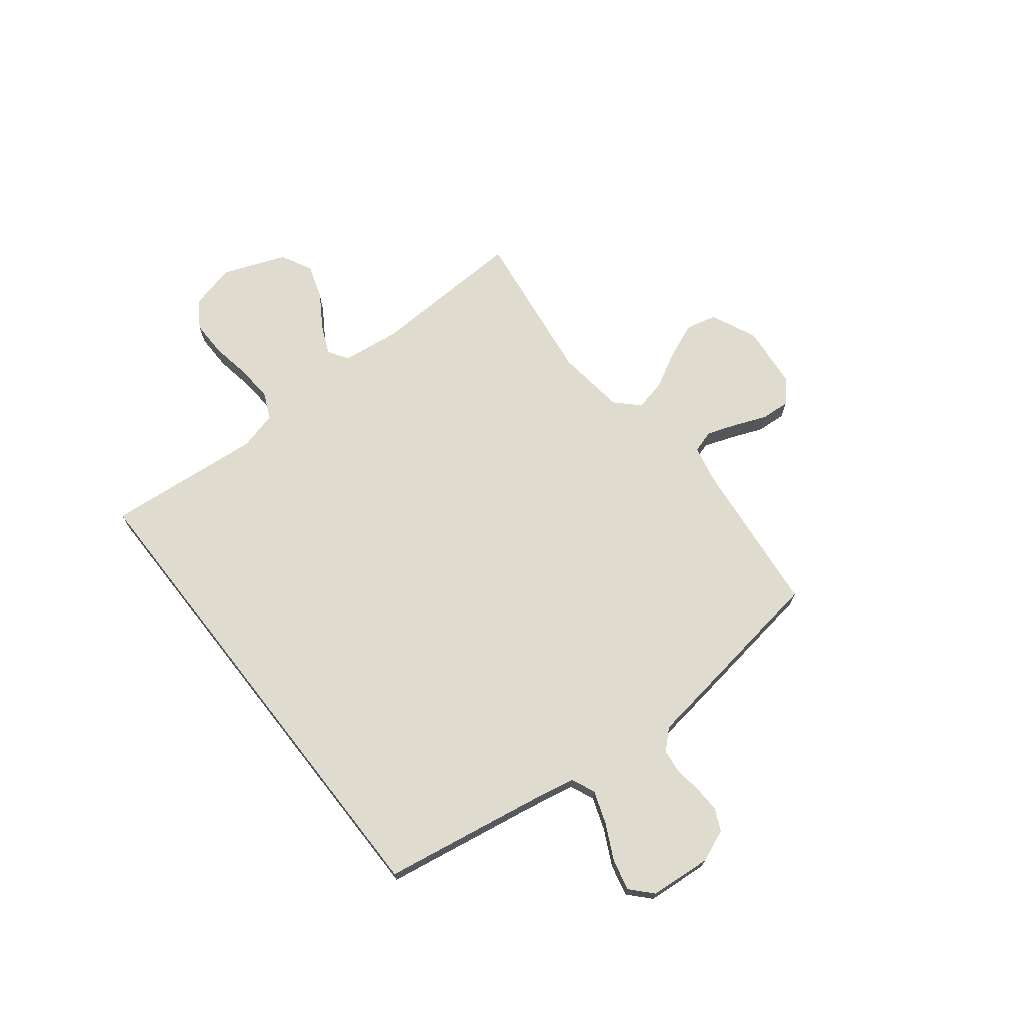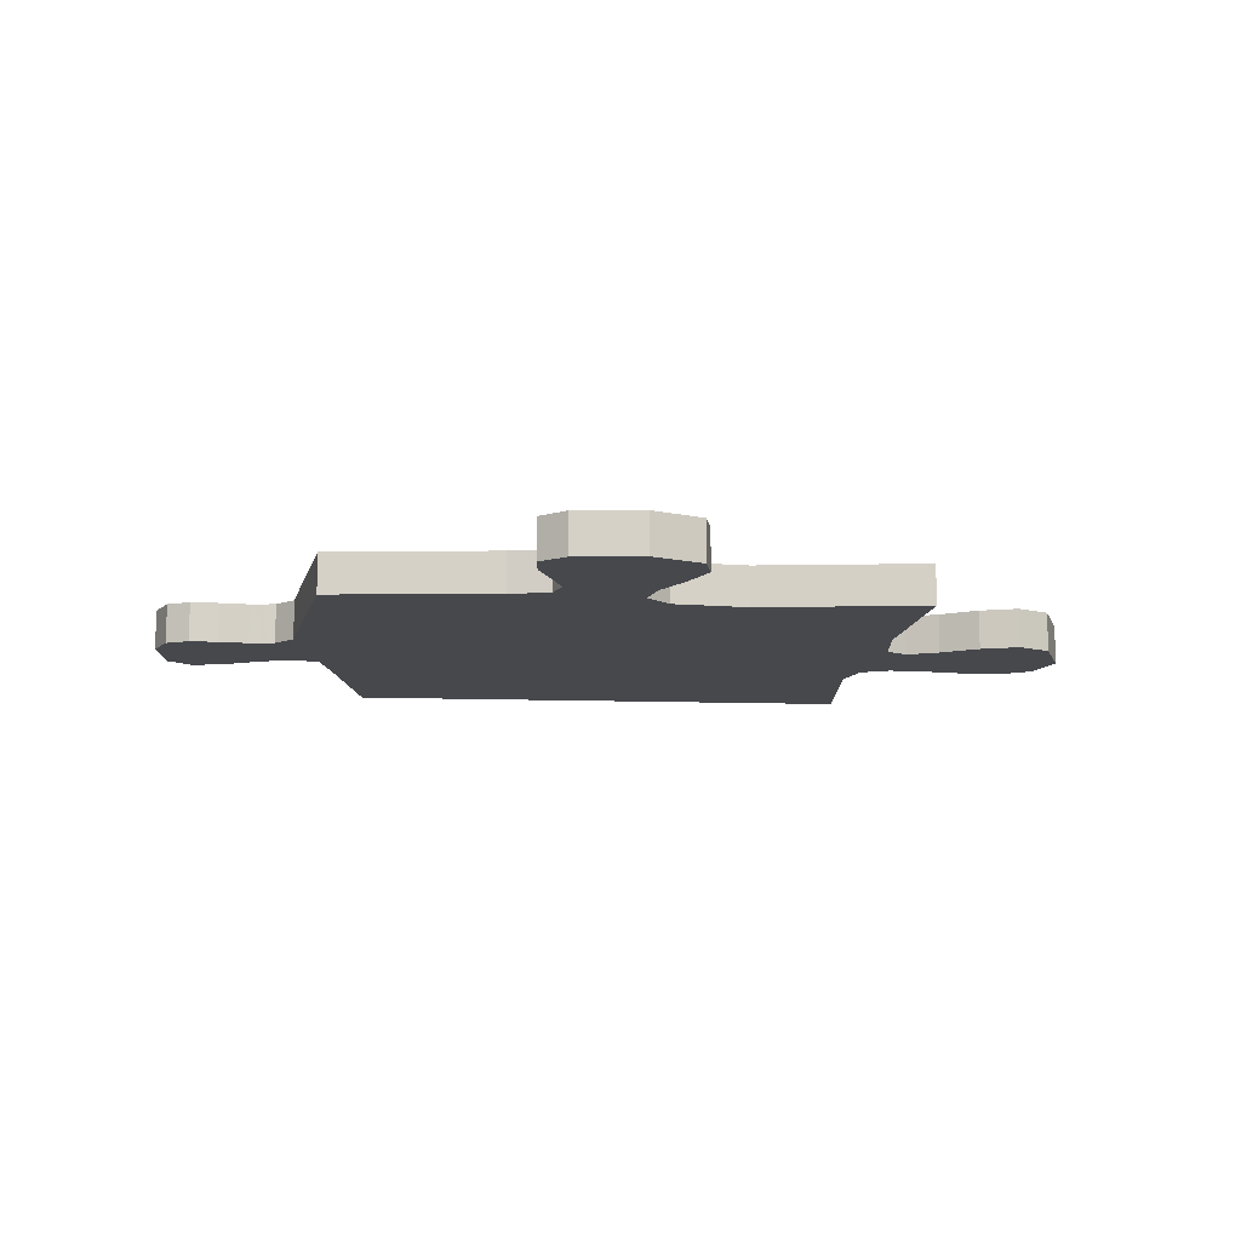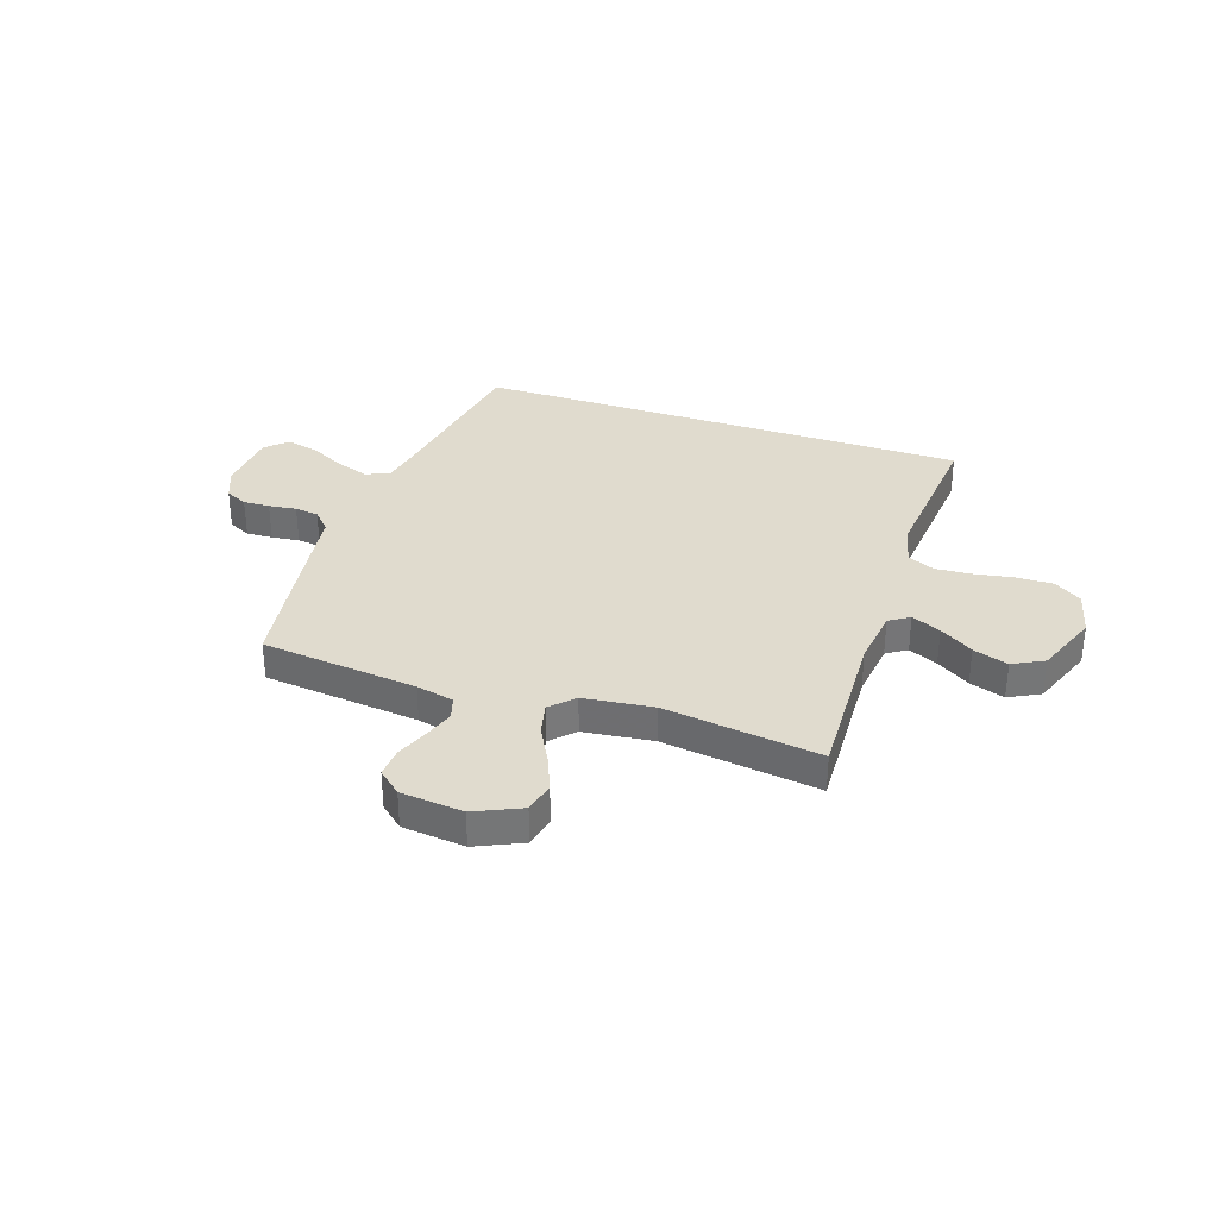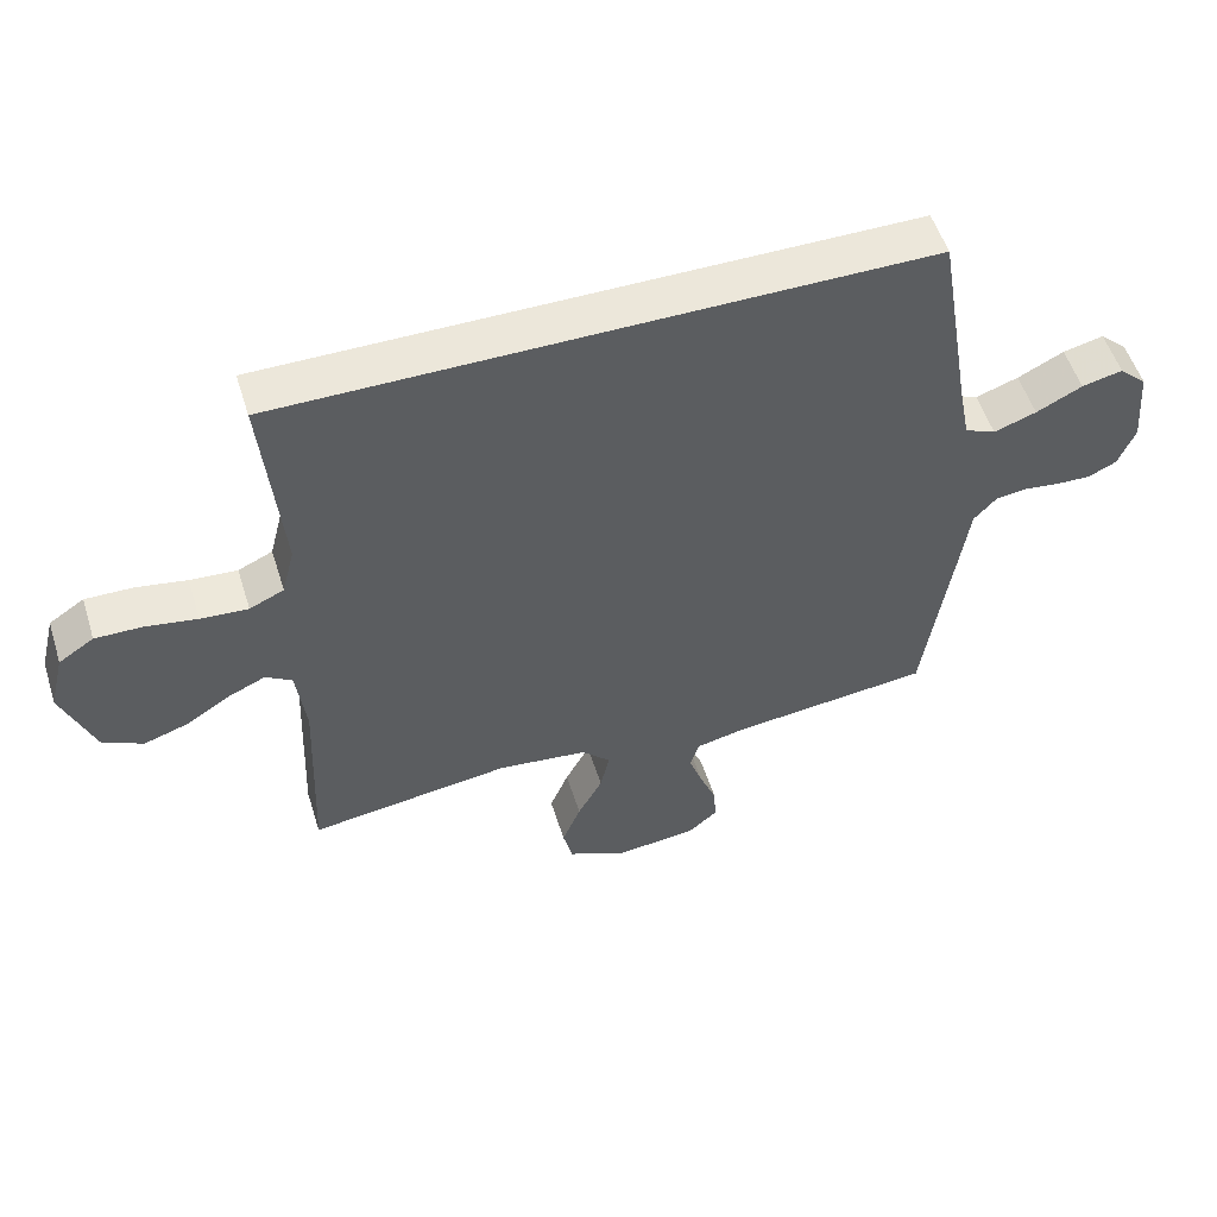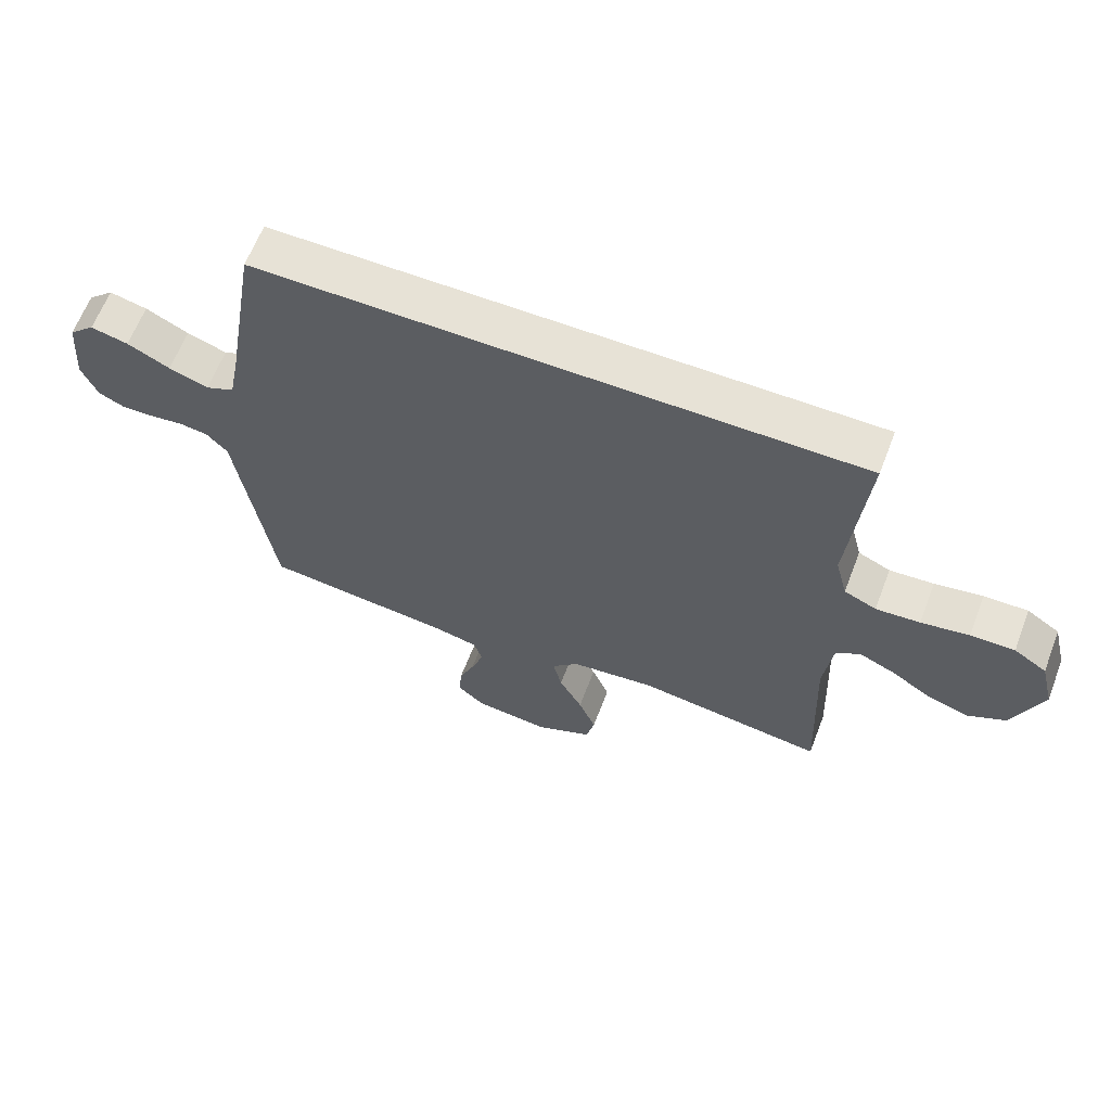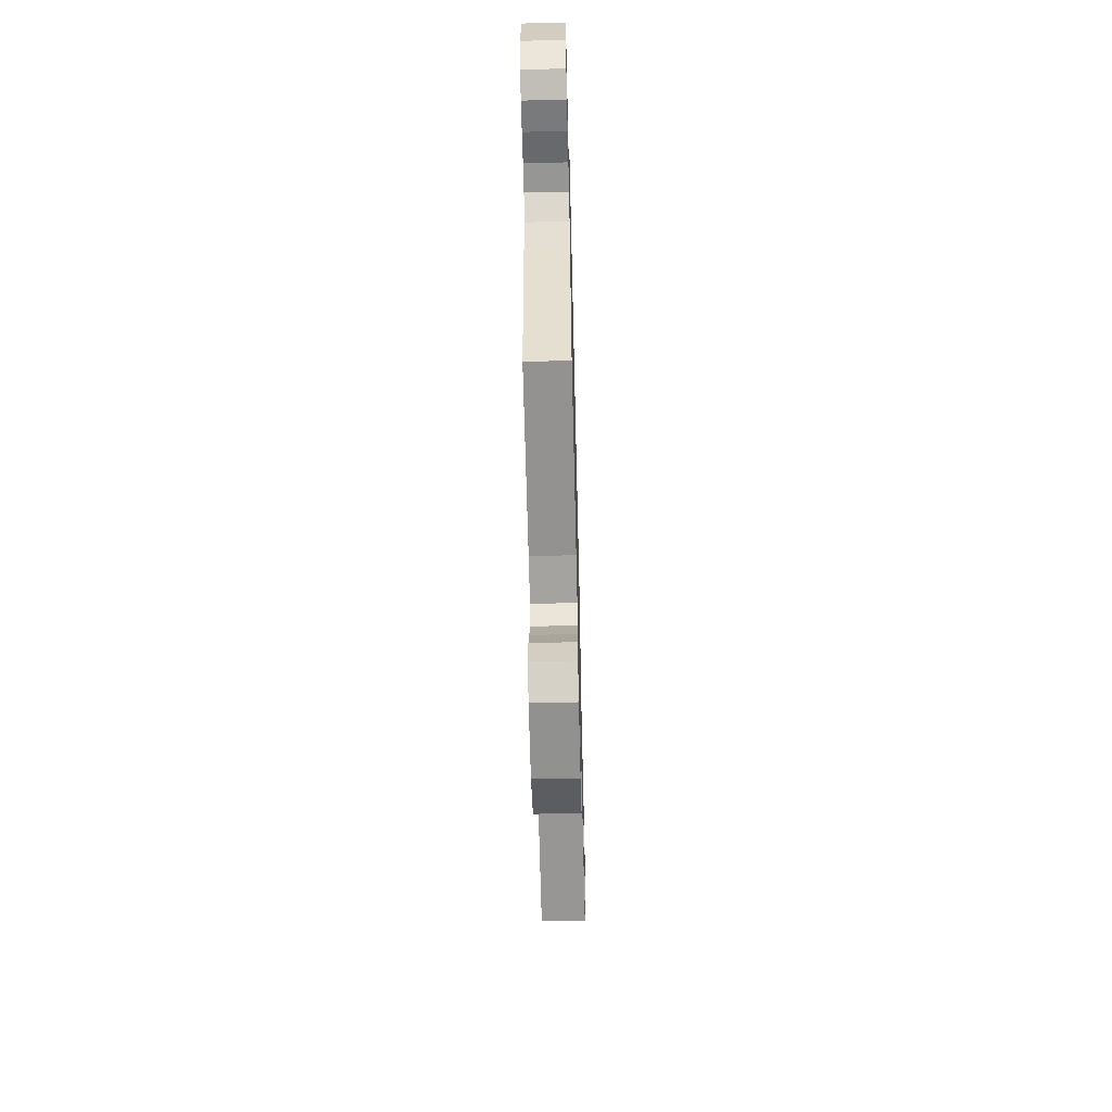
<metadata>
{"format":"obj","ext":"obj","renderer":"f3d","projection":"perspective","resolution":1024,"background":"white","views":[{"elev":70.3,"azim":51.9,"up":"+Y"},{"elev":-11.3,"azim":175.0,"up":"+Y"},{"elev":33.7,"azim":-161.5,"up":"+Y"},{"elev":53.7,"azim":-17.4,"up":"+Z"},{"elev":63.1,"azim":-159.0,"up":"+Z"},{"elev":-60.3,"azim":91.4,"up":"+Z"}]}
</metadata>
<code>
v -0.503 0.07 0.5
v 0.45 0.07 0.5
v 0.501 0.07 0.2
v 0.519 0.07 0.107
v 0.565 0.07 0.087
v 0.628 0.07 0.109
v 0.696 0.07 0.143
v 0.756 0.07 0.157
v 0.797 0.07 0.119
v 0.807 0.07 0
v 0.782 0.07 -0.061
v 0.74 0.07 -0.081
v 0.689 0.07 -0.079
v 0.636 0.07 -0.072
v 0.59 0.07 -0.078
v 0.556 0.07 -0.115
v 0.544 0.07 -0.2
v 0.5 0.07 -0.5
v 0.2 0.07 -0.532
v 0.128 0.07 -0.548
v 0.115 0.07 -0.591
v 0.135 0.07 -0.648
v 0.16 0.07 -0.71
v 0.164 0.07 -0.766
v 0.12 0.07 -0.804
v 0 0.07 -0.816
v -0.089 0.07 -0.776
v -0.103 0.07 -0.717
v -0.075 0.07 -0.649
v -0.038 0.07 -0.58
v -0.024 0.07 -0.519
v -0.067 0.07 -0.476
v -0.2 0.07 -0.46
v -0.5 0.07 -0.5
v -0.488 0.07 -0.2
v -0.502 0.07 -0.089
v -0.541 0.07 -0.064
v -0.597 0.07 -0.089
v -0.661 0.07 -0.13
v -0.728 0.07 -0.152
v -0.788 0.07 -0.121
v -0.835 0.07 0
v -0.813 0.07 0.088
v -0.761 0.07 0.122
v -0.691 0.07 0.121
v -0.615 0.07 0.108
v -0.545 0.07 0.103
v -0.494 0.07 0.126
v -0.475 0.07 0.2
v -0.503 0 0.5
v 0.45 0 0.5
v 0.501 0 0.2
v 0.519 0 0.107
v 0.565 0 0.087
v 0.628 0 0.109
v 0.696 0 0.143
v 0.756 0 0.157
v 0.797 0 0.119
v 0.807 0 0
v 0.782 0 -0.061
v 0.74 0 -0.081
v 0.689 0 -0.079
v 0.636 0 -0.072
v 0.59 0 -0.078
v 0.556 0 -0.115
v 0.544 0 -0.2
v 0.5 0 -0.5
v 0.2 0 -0.532
v 0.128 0 -0.548
v 0.115 0 -0.591
v 0.135 0 -0.648
v 0.16 0 -0.71
v 0.164 0 -0.766
v 0.12 0 -0.804
v 0 0 -0.816
v -0.089 0 -0.776
v -0.103 0 -0.717
v -0.075 0 -0.649
v -0.038 0 -0.58
v -0.024 0 -0.519
v -0.067 0 -0.476
v -0.2 0 -0.46
v -0.5 0 -0.5
v -0.488 0 -0.2
v -0.502 0 -0.089
v -0.541 0 -0.064
v -0.597 0 -0.089
v -0.661 0 -0.13
v -0.728 0 -0.152
v -0.788 0 -0.121
v -0.835 0 0
v -0.813 0 0.088
v -0.761 0 0.122
v -0.691 0 0.121
v -0.615 0 0.108
v -0.545 0 0.103
v -0.494 0 0.126
v -0.475 0 0.2
f 43 44 45 46
f 43 46 47
f 42 43 47
f 41 42 47
f 38 39 40 41
f 37 38 41 47
f 36 37 47 48
f 33 34 35
f 32 33 35 36
f 27 28 29 30
f 25 26 27 30
f 25 30 31
f 22 23 24 25
f 21 22 25 31
f 20 21 31 32
f 16 17 18 19
f 16 19 20 32
f 11 12 13 14
f 9 10 11 14
f 9 14 15
f 6 7 8 9
f 5 6 9 15
f 4 5 15 16
f 49 1 2 3
f 32 36 48 49
f 16 32 49
f 3 4 16 49
f 95 94 93 92
f 96 95 92
f 96 92 91
f 96 91 90
f 90 89 88 87
f 96 90 87 86
f 97 96 86 85
f 84 83 82
f 85 84 82 81
f 79 78 77 76
f 79 76 75 74
f 80 79 74
f 74 73 72 71
f 80 74 71 70
f 81 80 70 69
f 68 67 66 65
f 81 69 68 65
f 63 62 61 60
f 63 60 59 58
f 64 63 58
f 58 57 56 55
f 64 58 55 54
f 65 64 54 53
f 52 51 50 98
f 98 97 85 81
f 98 81 65
f 98 65 53 52
f 1 50 51 2
f 2 51 52 3
f 3 52 53 4
f 4 53 54 5
f 5 54 55 6
f 6 55 56 7
f 7 56 57 8
f 8 57 58 9
f 9 58 59 10
f 10 59 60 11
f 11 60 61 12
f 12 61 62 13
f 13 62 63 14
f 14 63 64 15
f 15 64 65 16
f 16 65 66 17
f 17 66 67 18
f 18 67 68 19
f 19 68 69 20
f 20 69 70 21
f 21 70 71 22
f 22 71 72 23
f 23 72 73 24
f 24 73 74 25
f 25 74 75 26
f 26 75 76 27
f 27 76 77 28
f 28 77 78 29
f 29 78 79 30
f 30 79 80 31
f 31 80 81 32
f 32 81 82 33
f 33 82 83 34
f 34 83 84 35
f 35 84 85 36
f 36 85 86 37
f 37 86 87 38
f 38 87 88 39
f 39 88 89 40
f 40 89 90 41
f 41 90 91 42
f 42 91 92 43
f 43 92 93 44
f 44 93 94 45
f 45 94 95 46
f 46 95 96 47
f 47 96 97 48
f 48 97 98 49
f 49 98 50 1

</code>
